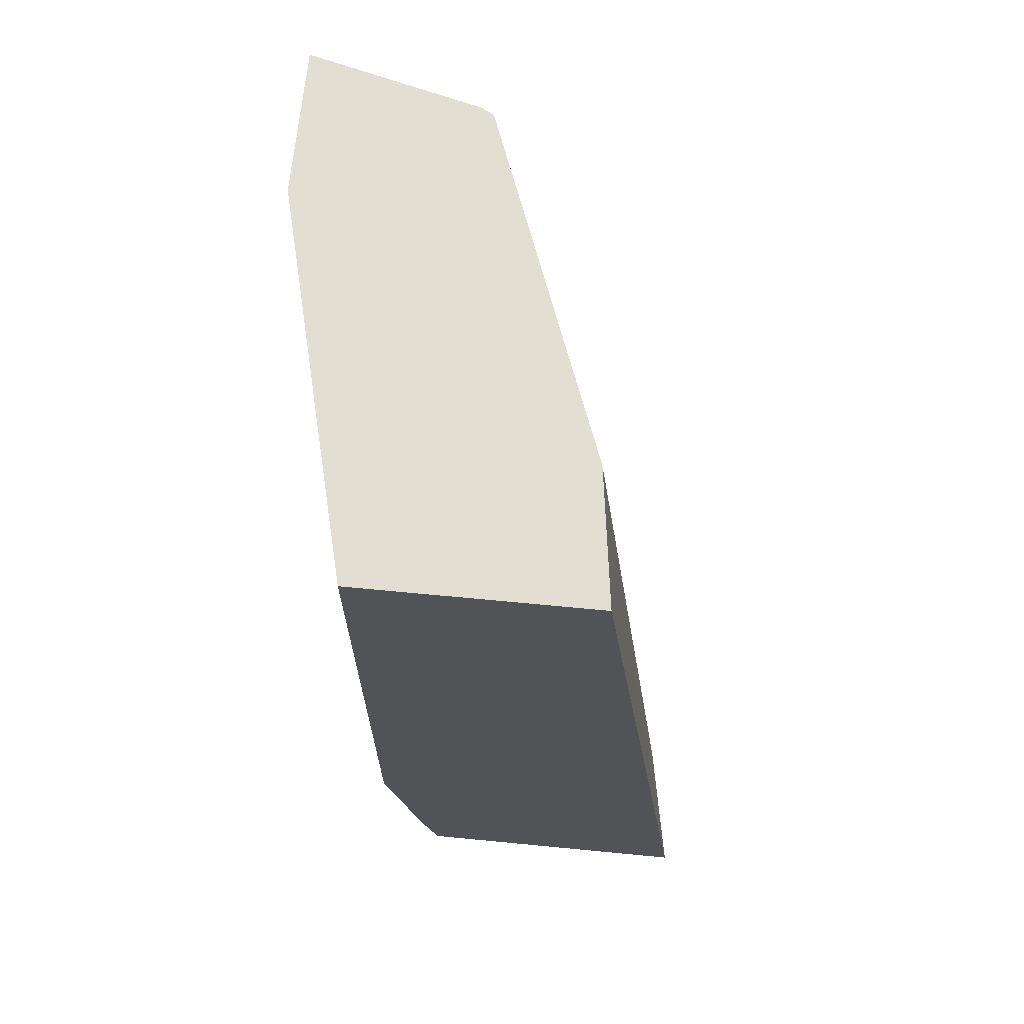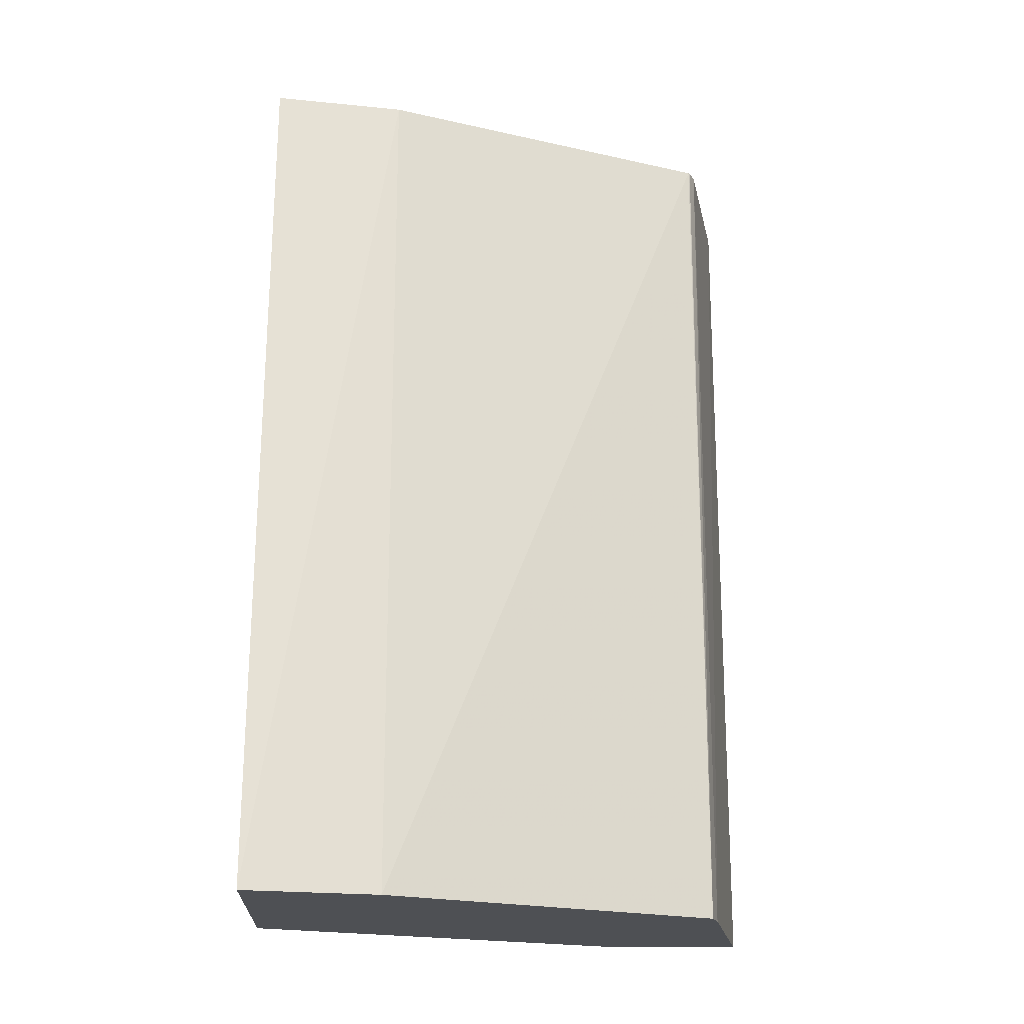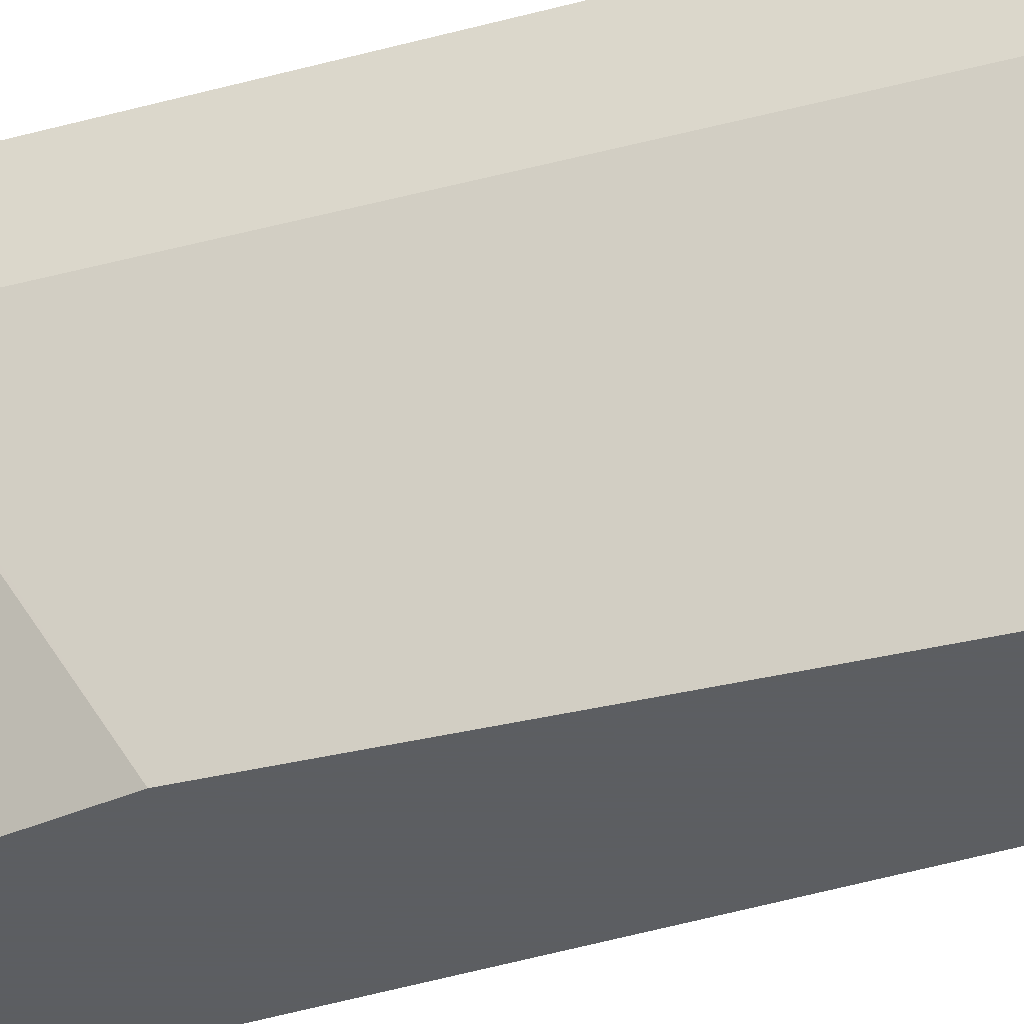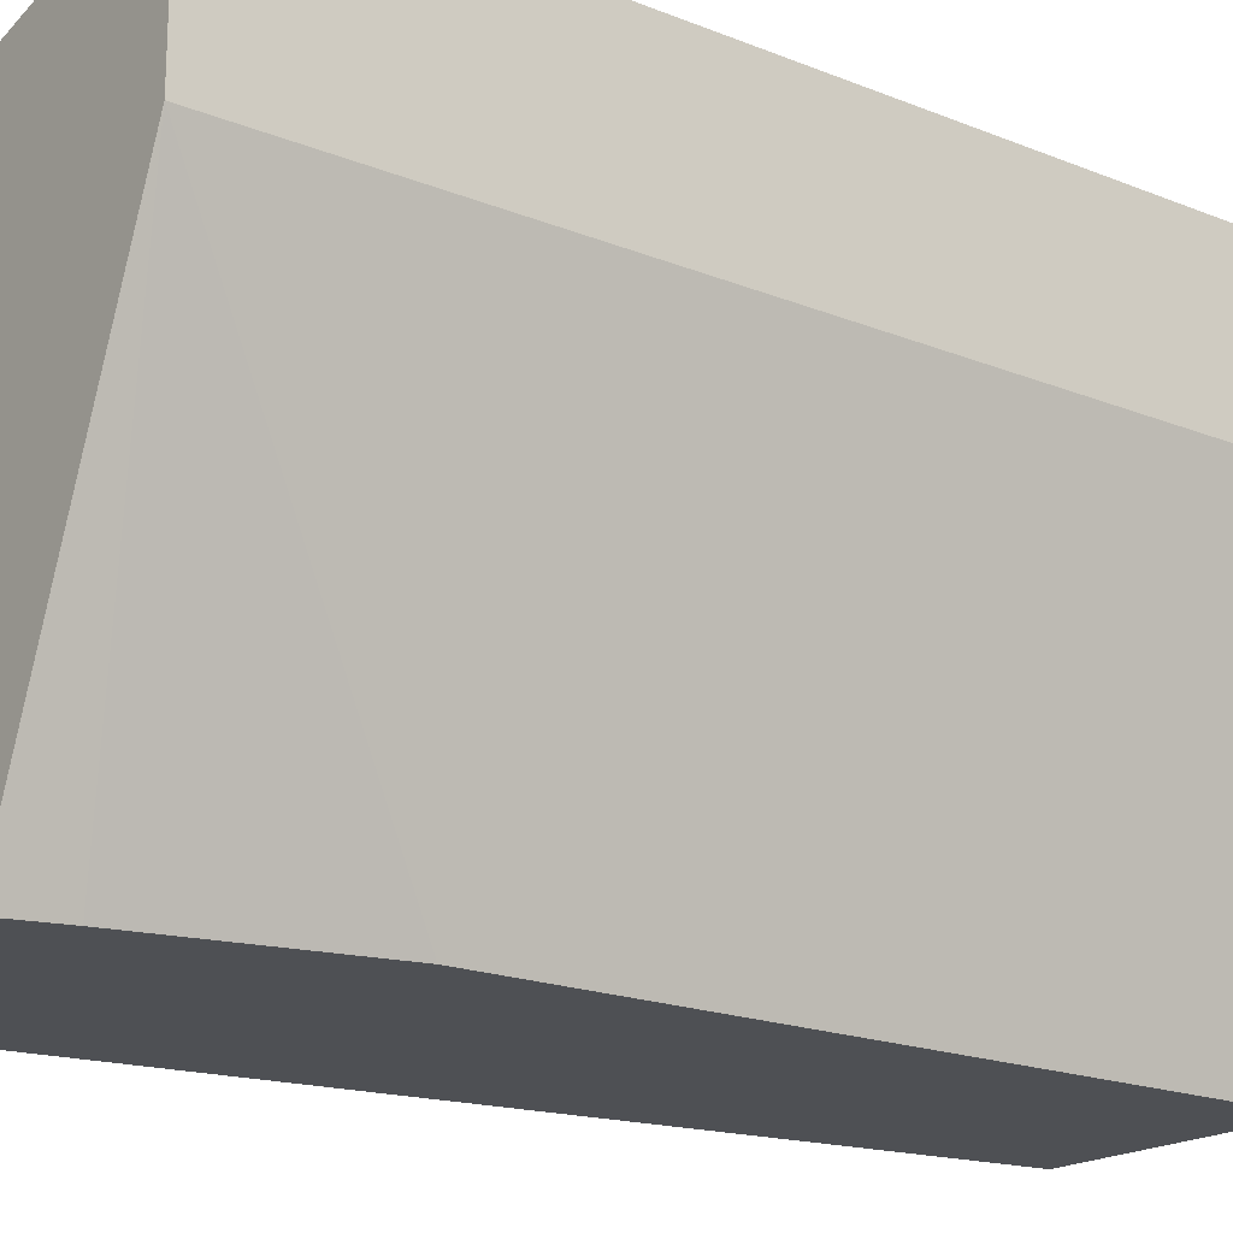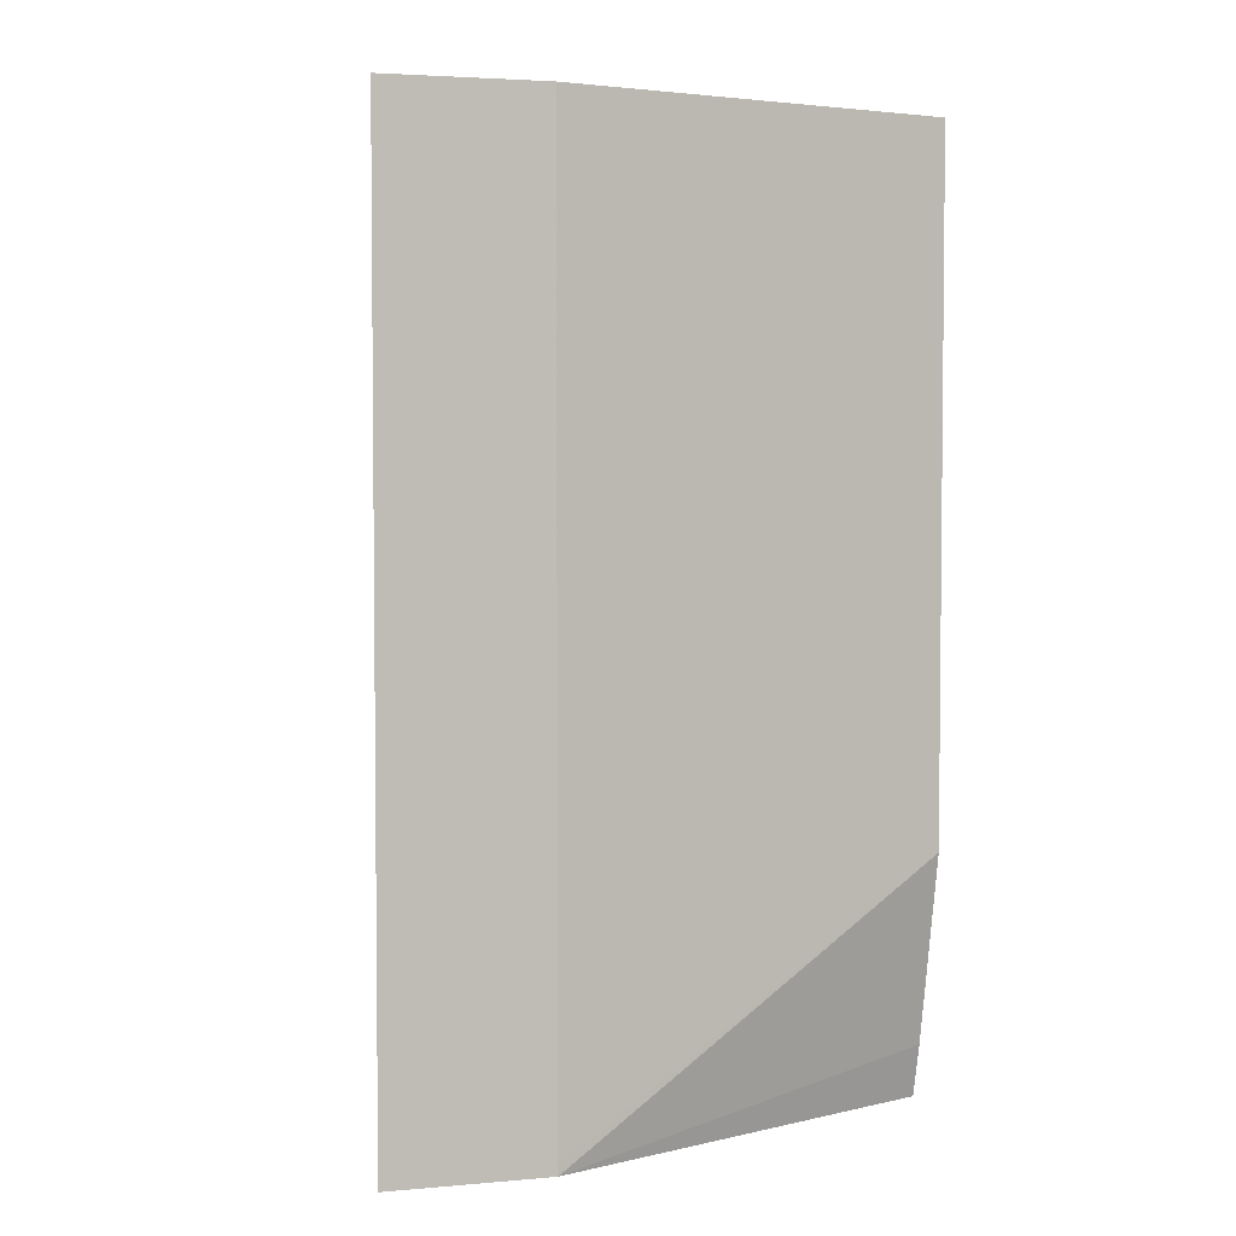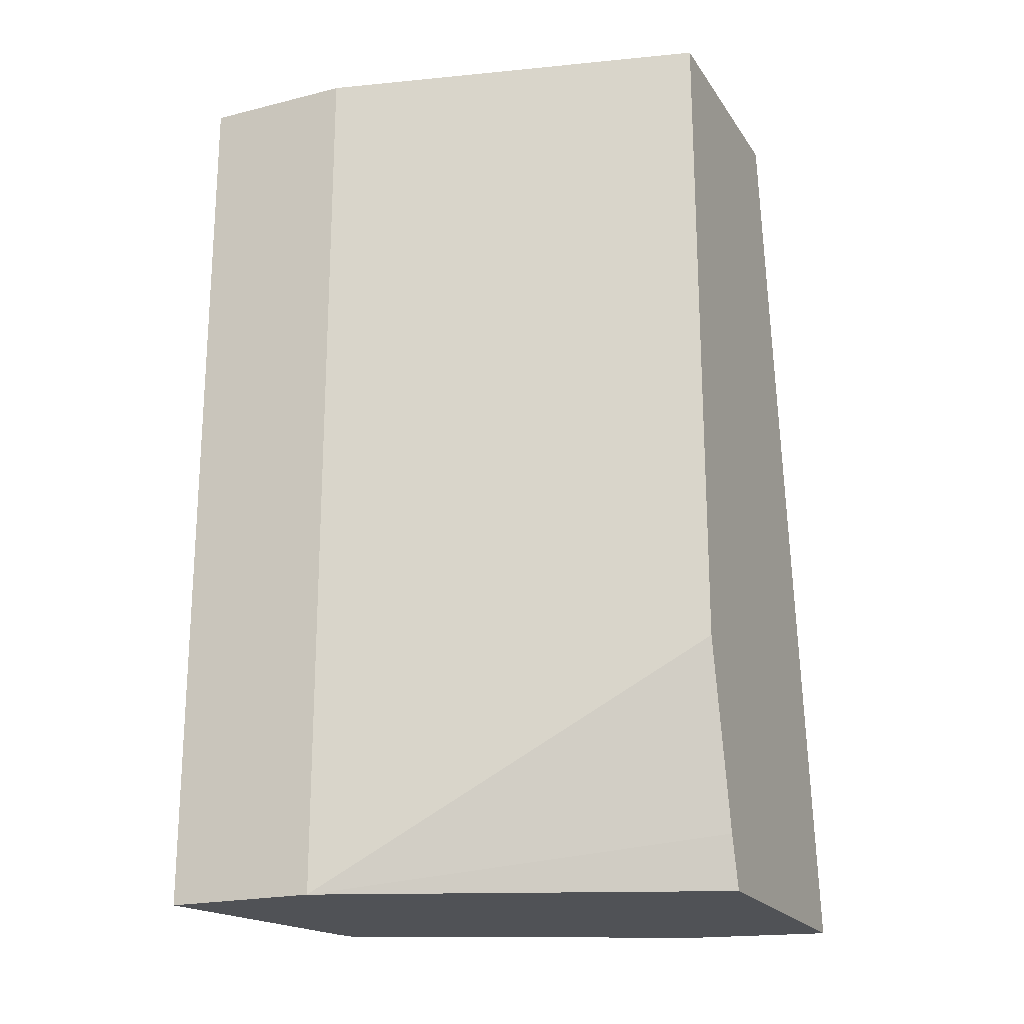
<metadata>
{"format":"obj","ext":"obj","renderer":"f3d","projection":"perspective","resolution":1024,"background":"white","views":[{"elev":67.5,"azim":-174.5,"up":"+Y"},{"elev":-18.8,"azim":-93.2,"up":"+Y"},{"elev":-37.4,"azim":108.0,"up":"+Z"},{"elev":-18.9,"azim":52.6,"up":"+Z"},{"elev":3.7,"azim":73.7,"up":"+Y"},{"elev":-20.6,"azim":114.3,"up":"+Y"}]}
</metadata>
<code>
v 0.07892 -0.005648 0.03486
v 0.07892 -0.005648 0.03171
v 0.07541 -0.005648 0.03396
v 0.07407 -0.02437 0.03373
v 0.07892 -0.02437 0.03486
v 0.0769 -0.005648 0.02372
v 0.07892 -0.02418 0.03171
v 0.07514 -0.005648 0.03382
v 0.07357 -0.02437 0.03355
v 0.07892 -0.02437 0.03171
v 0.0769 -0.0194 0.02372
v 0.07203 -0.005648 0.02372
v 0.07513 -0.005648 0.03381
v 0.07027 -0.02437 0.0265
v 0.07512 -0.005648 0.03379
v 0.07577 -0.02437 0.02372
v 0.07606 -0.02328 0.02372
v 0.07241 -0.005648 0.0265
v 0.06975 -0.02437 0.02372
f 1 2 6
f 1 6 12
f 1 12 18
f 1 18 15
f 1 15 13
f 1 13 8
f 1 8 3
f 1 3 4
f 1 4 5
f 1 5 10
f 1 10 7
f 1 7 2
f 2 7 11
f 2 11 6
f 3 8 9
f 3 9 4
f 4 9 14
f 4 14 19
f 4 19 16
f 4 16 10
f 4 10 5
f 6 11 17
f 6 17 16
f 6 16 19
f 6 19 12
f 7 10 11
f 8 13 9
f 9 13 15
f 9 15 14
f 10 16 17
f 10 17 11
f 12 19 18
f 14 15 18
f 14 18 19

</code>
